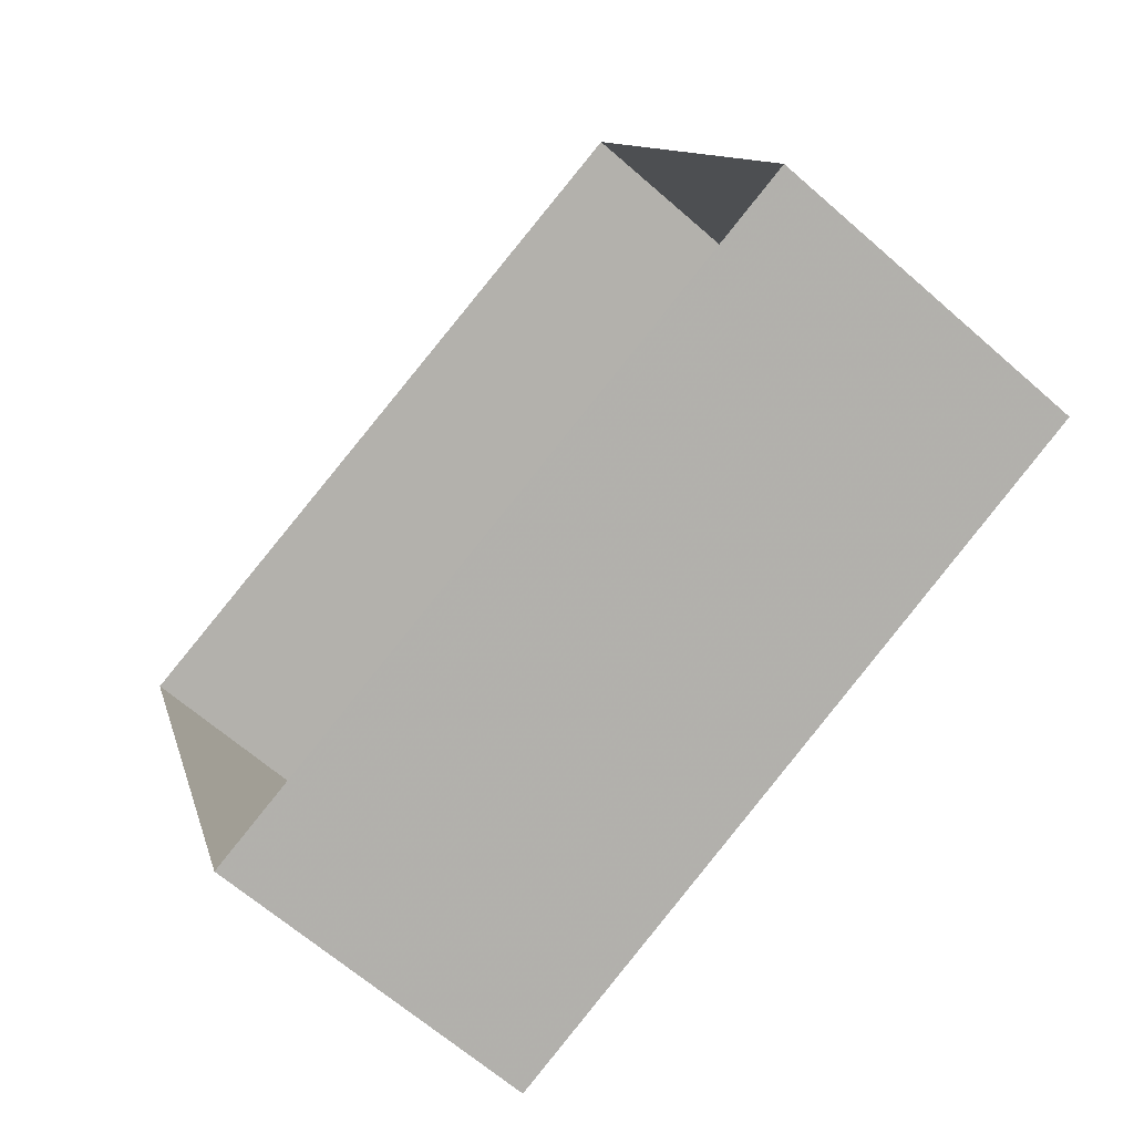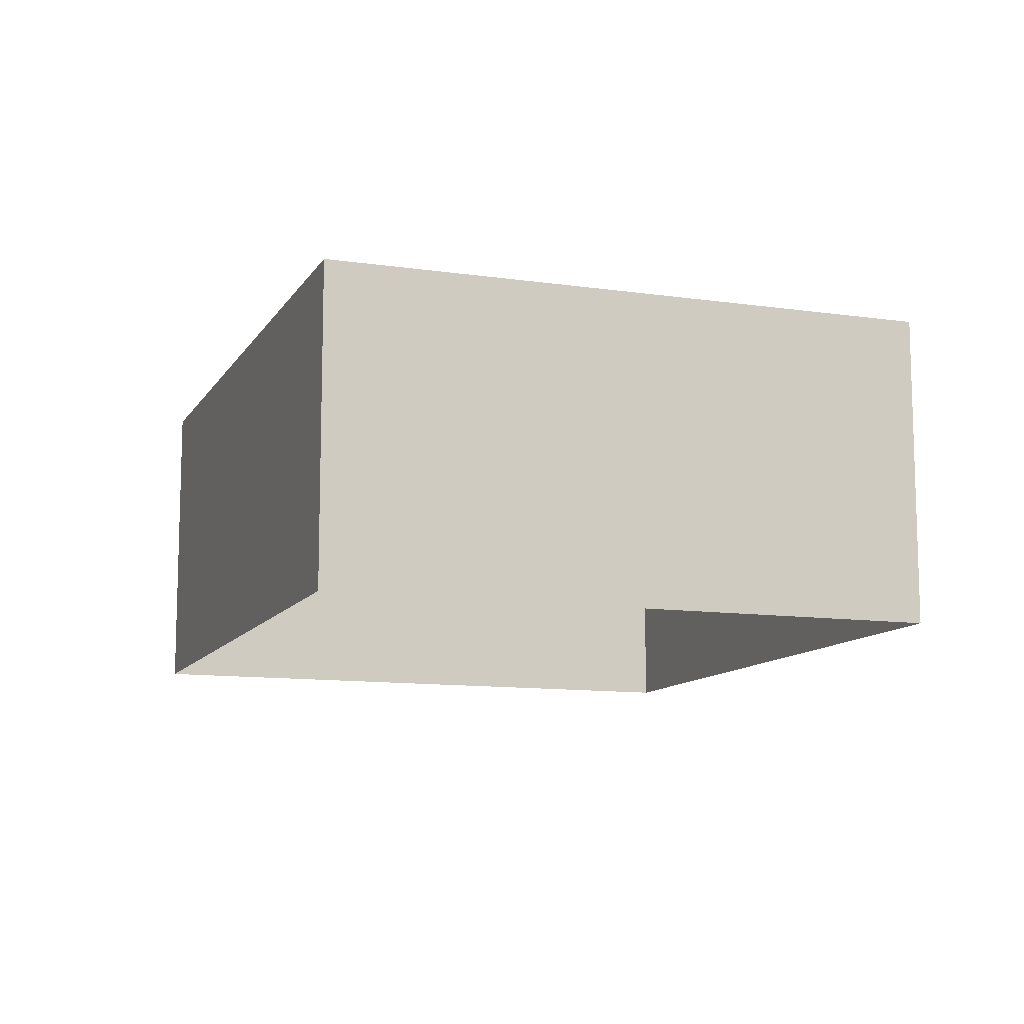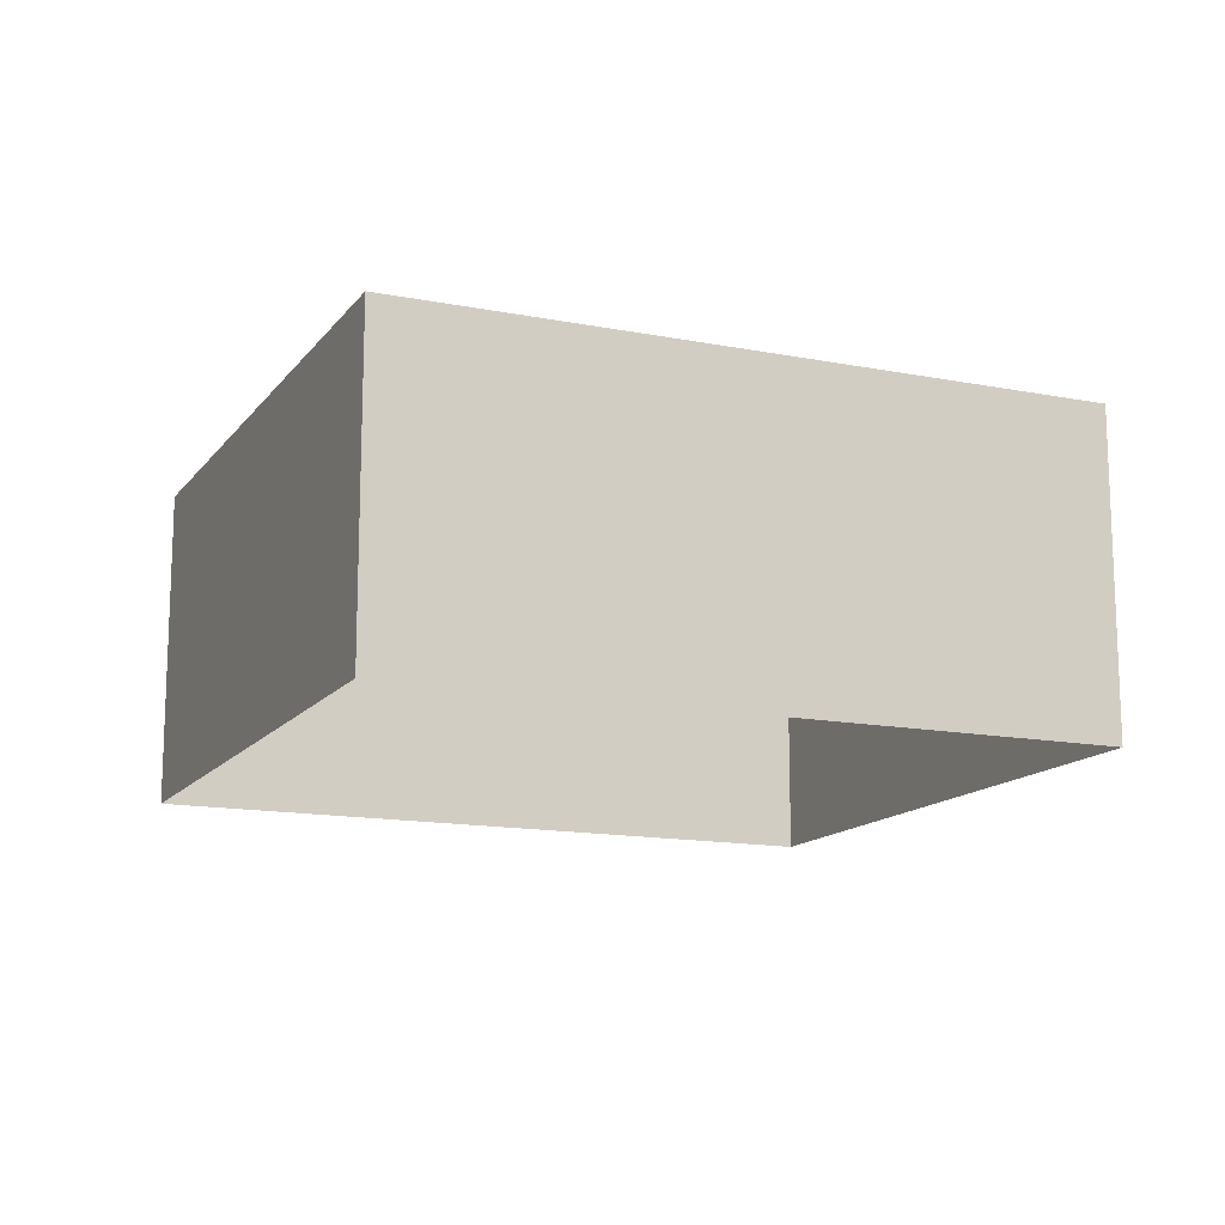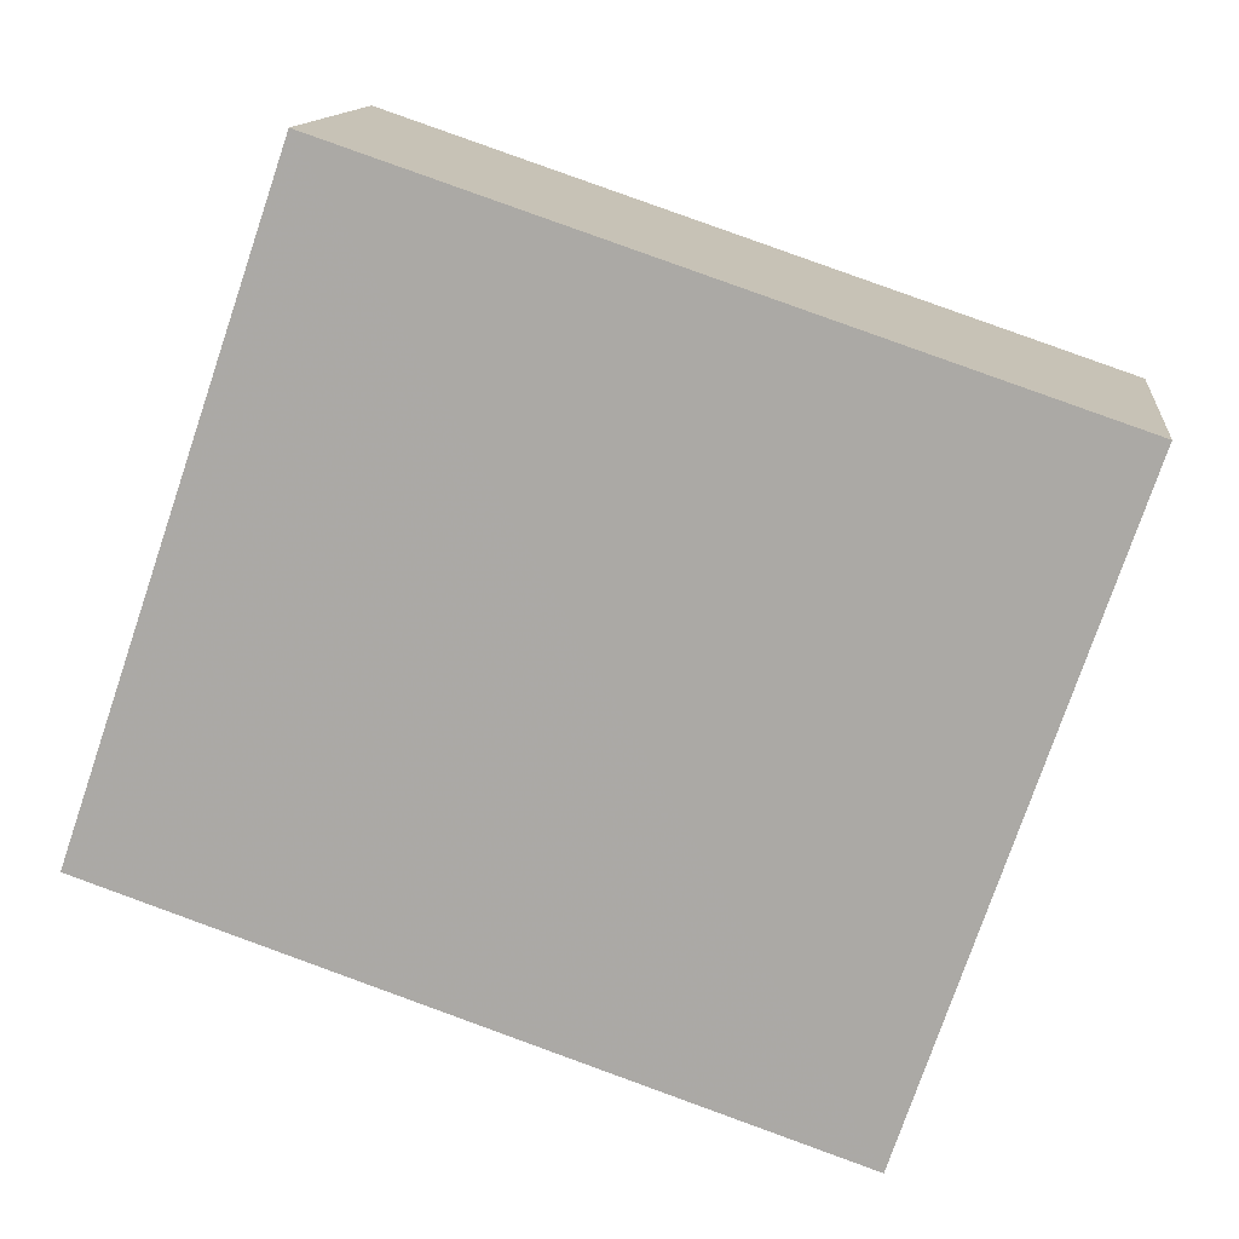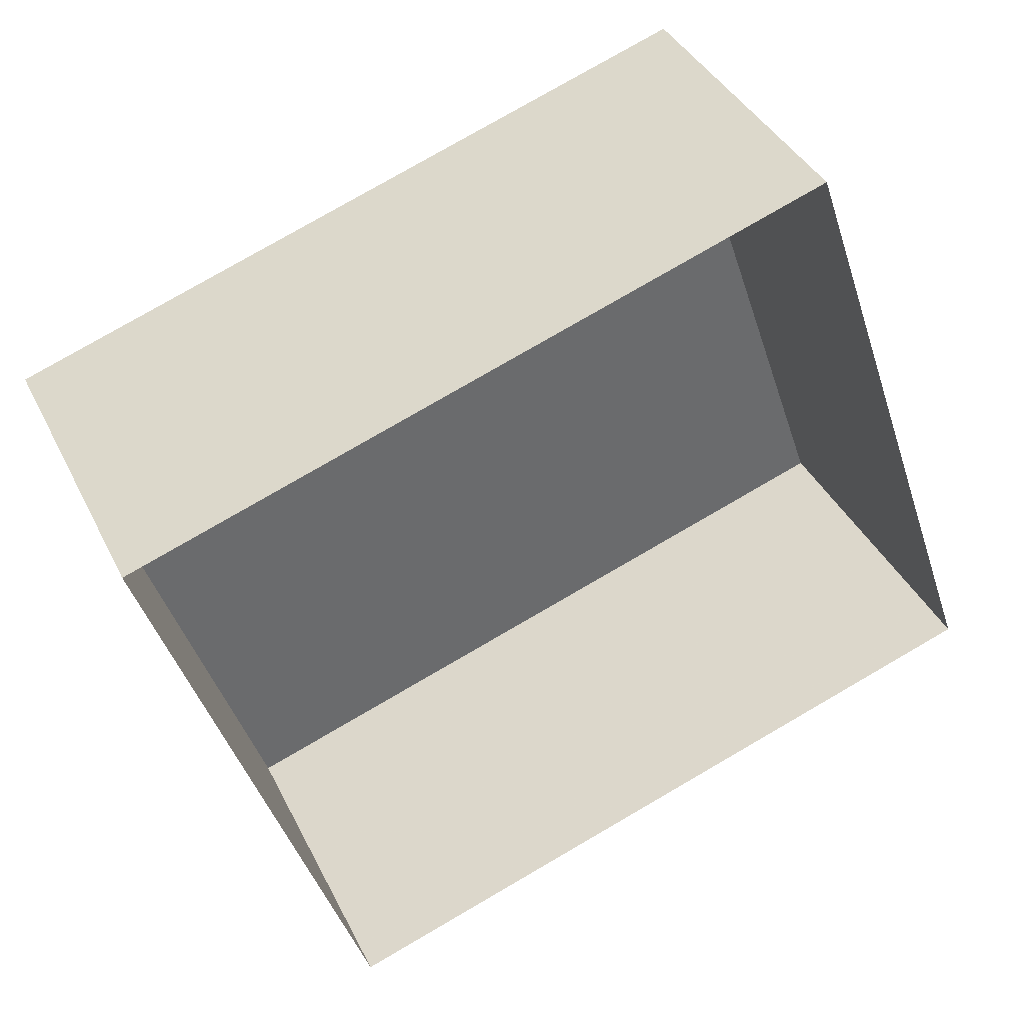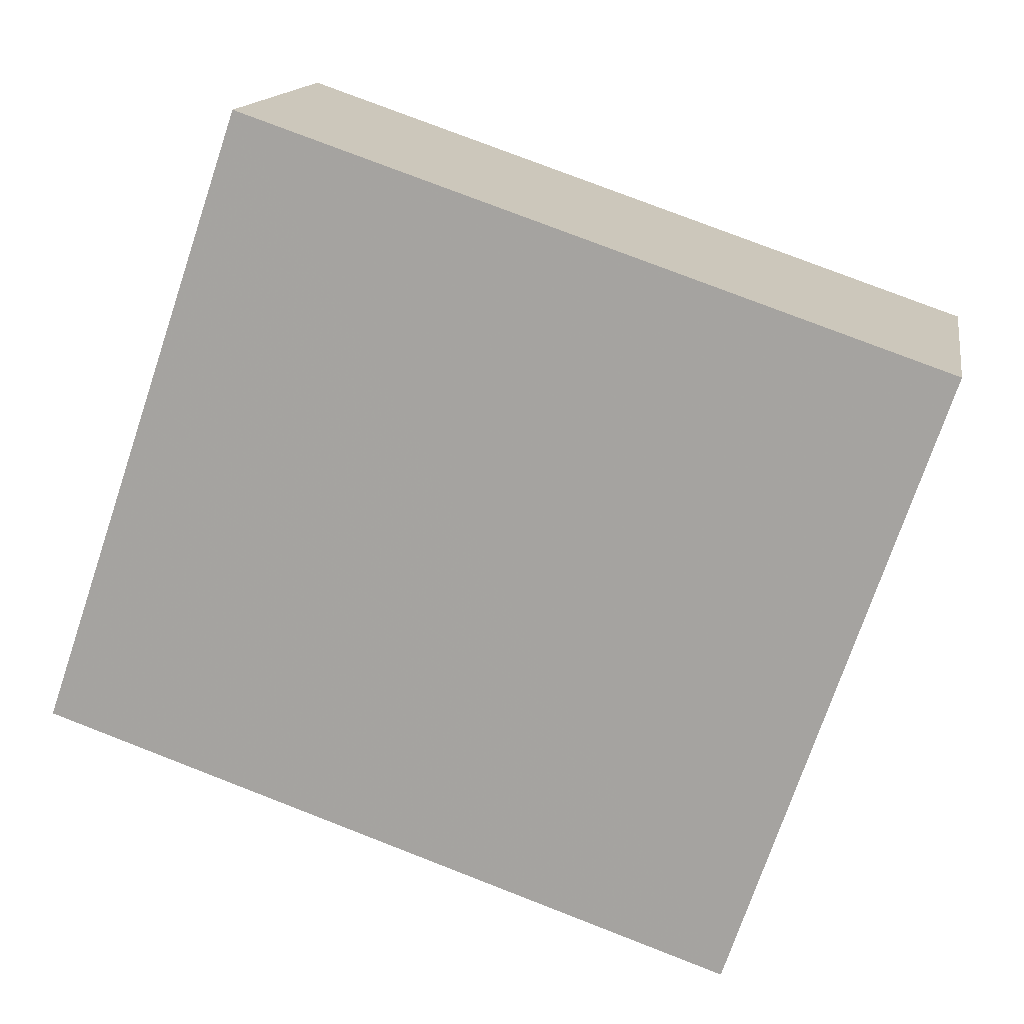
<metadata>
{"format":"obj","ext":"obj","renderer":"f3d","projection":"perspective","resolution":1024,"background":"white","views":[{"elev":-64.8,"azim":-131.6,"up":"+Y"},{"elev":-11.0,"azim":51.4,"up":"+Z"},{"elev":-14.0,"azim":-42.3,"up":"+Z"},{"elev":13.1,"azim":6.3,"up":"+Y"},{"elev":38.6,"azim":156.1,"up":"+Y"},{"elev":14.6,"azim":9.6,"up":"+Y"}]}
</metadata>
<code>
v -2.244e+05 -1.276e+05 15.44
v -2.244e+05 -1.276e+05 15.44
v -2.244e+05 -1.276e+05 15.44
v -2.244e+05 -1.276e+05 15.44
v -2.244e+05 -1.276e+05 18.19
v -2.244e+05 -1.276e+05 18.19
v -2.244e+05 -1.276e+05 18.19
v -2.244e+05 -1.276e+05 18.19
f 1 2 3
f 4 1 3
f 5 6 7
f 8 5 7
f 5 2 1
f 5 8 2
f 5 1 4
f 6 5 4
f 7 3 2
f 8 7 2
f 6 4 3
f 7 6 3

</code>
